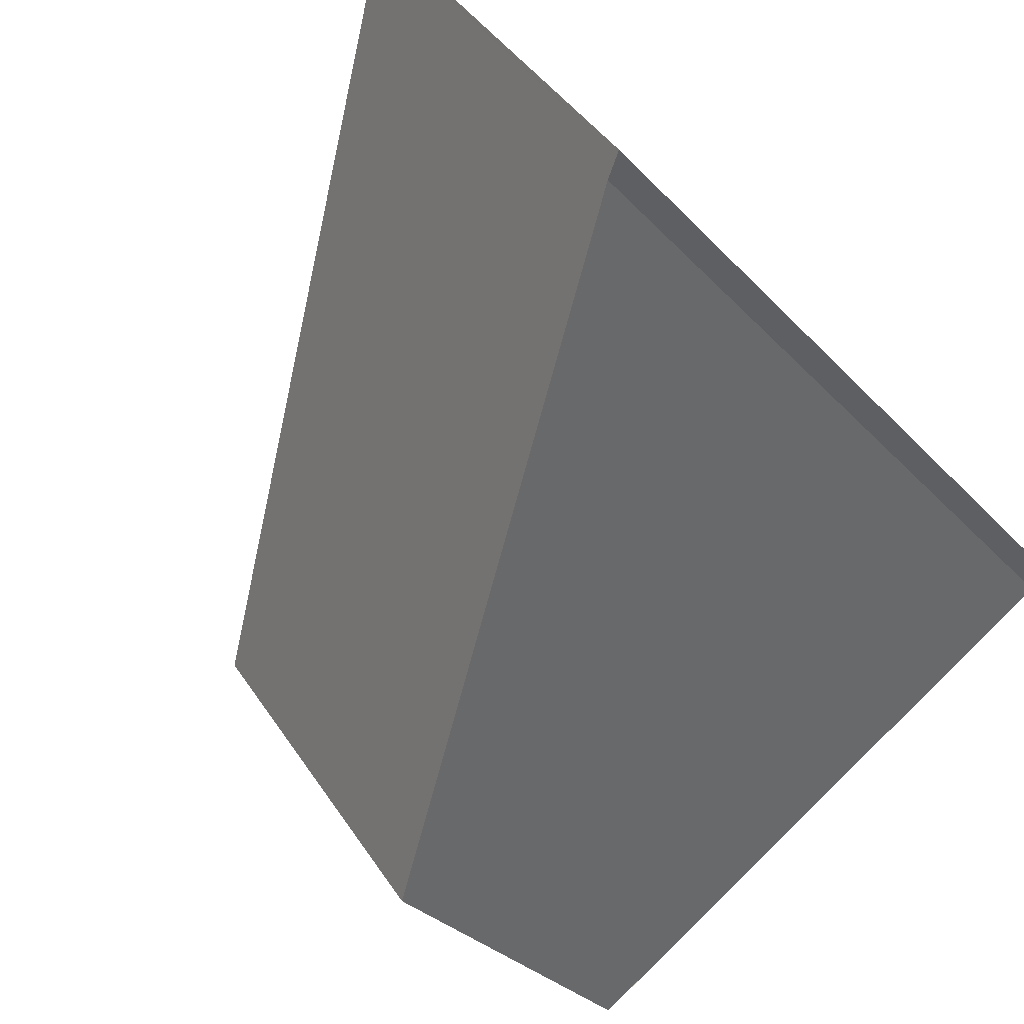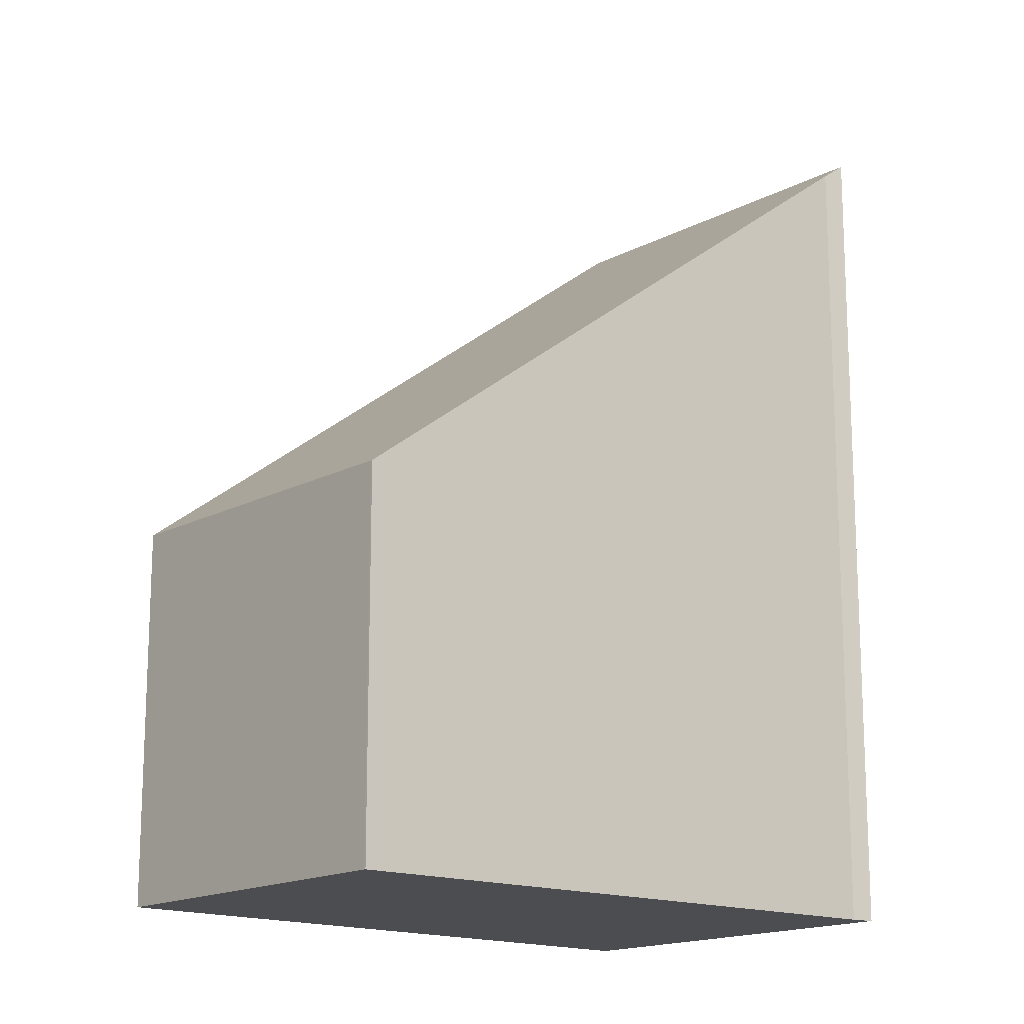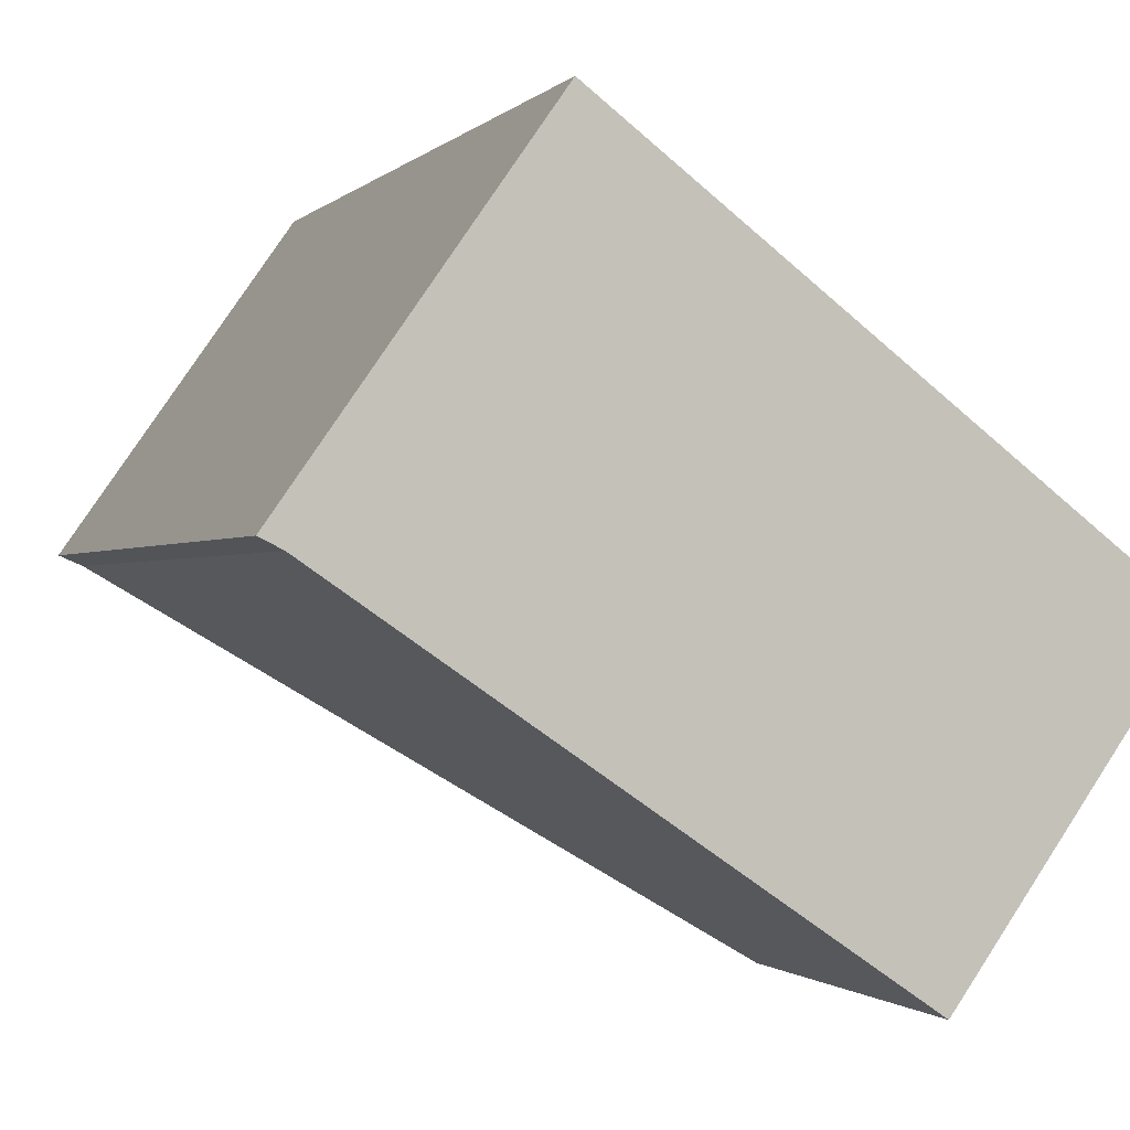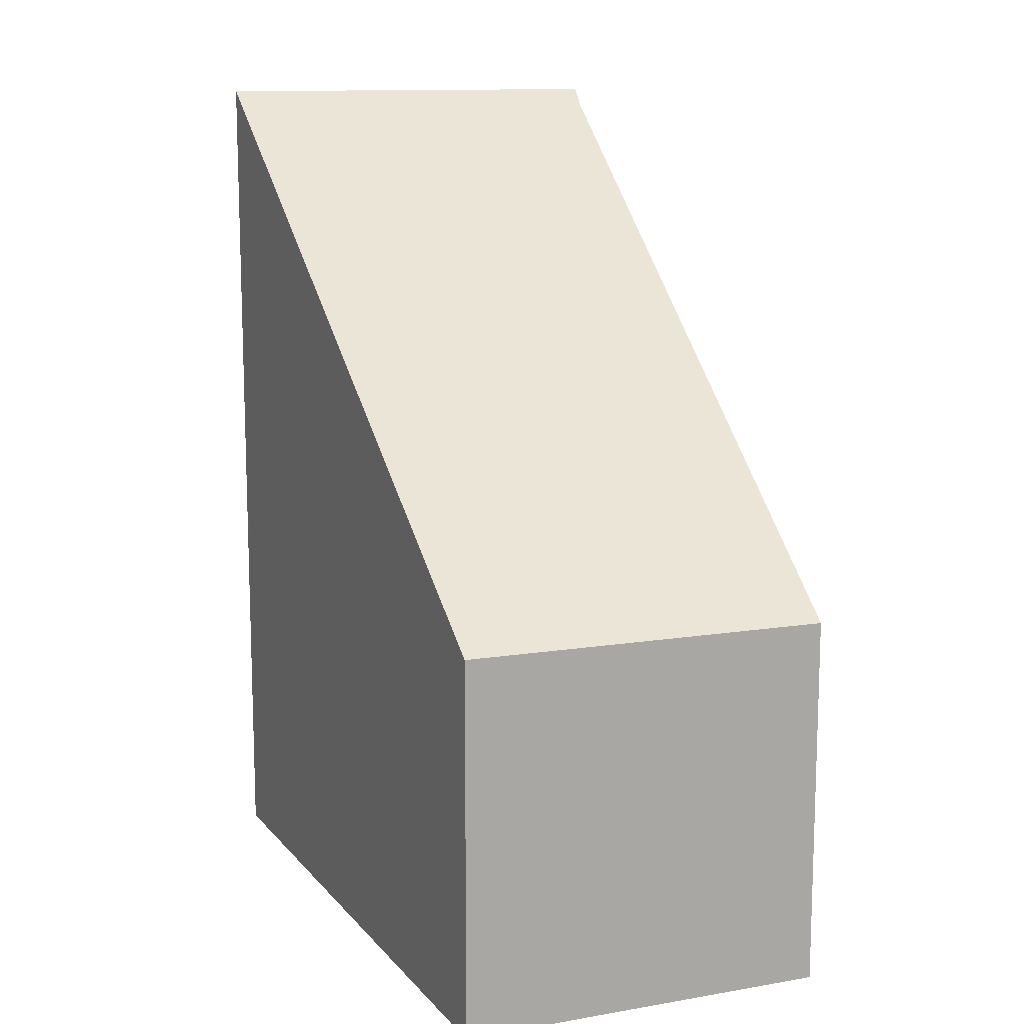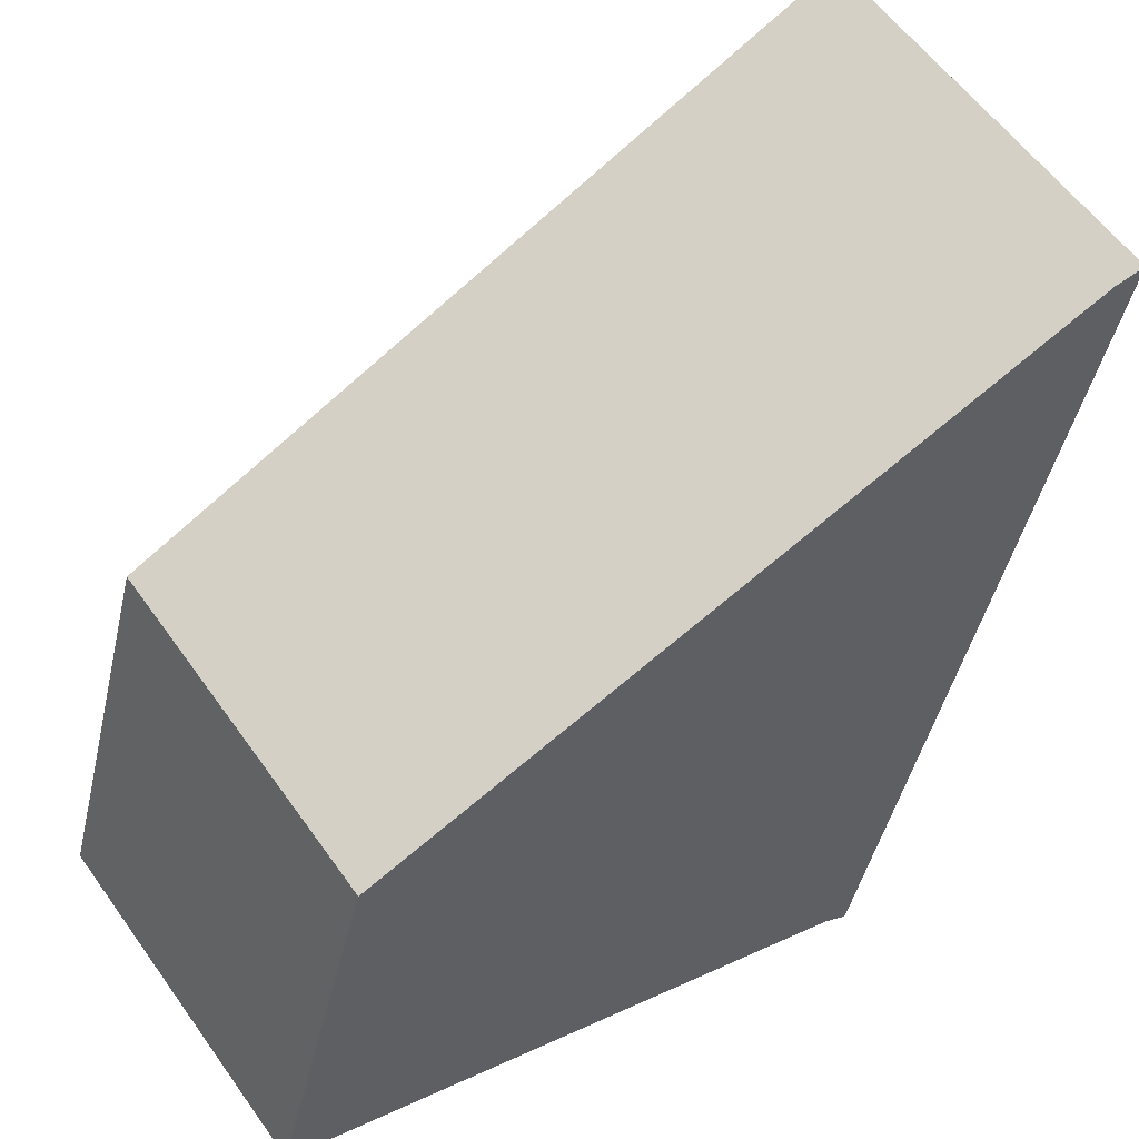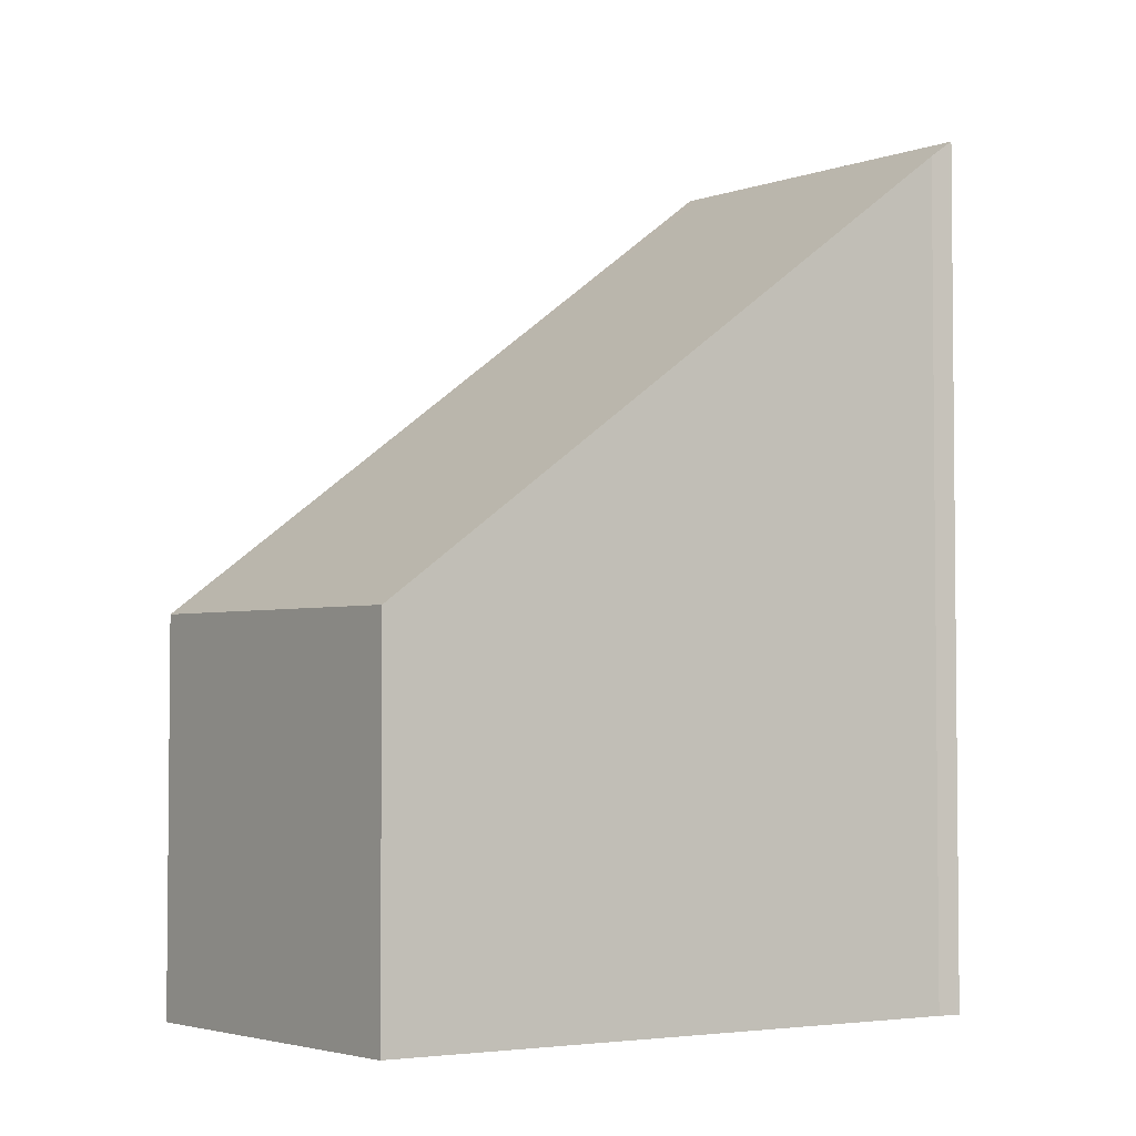
<metadata>
{"format":"obj","ext":"obj","renderer":"f3d","projection":"perspective","resolution":1024,"background":"white","views":[{"elev":-29.5,"azim":33.2,"up":"+Y"},{"elev":-15.9,"azim":-5.0,"up":"+Z"},{"elev":-0.8,"azim":161.0,"up":"+Y"},{"elev":14.0,"azim":-76.6,"up":"+Z"},{"elev":-45.0,"azim":-12.6,"up":"+Y"},{"elev":-3.7,"azim":-0.8,"up":"+Z"}]}
</metadata>
<code>
v -1953 -2289 2.235
v -1954 -2287 2.271
v -1951 -2285 5.104
v -1950 -2287 5.054
v -1950 -2287 4.953
v -1951 -2285 5.101
v -1953 -2286 3.454
v -1954 -2287 2.353
v -1953 -2289 2.308
v -1951 -2285 5.087
v -1950 -2287 5.039
v -1950 -2287 5.054
v -1950 -2287 5.04
v -1953 -2289 2.308
v -1951 -2285 5.089
v -1953 -2289 2.235
v -1953 -2289 2.235
v -1953 -2289 2.235
v -1953 -2289 0
v -1953 -2289 0
v -1954 -2287 2.353
v -1954 -2287 2.271
v -1954 -2287 0
v -1954 -2287 0
v -1951 -2285 5.101
v -1951 -2285 5.104
v -1951 -2285 0
v -1951 -2285 -8.882e-16
v -1950 -2287 5.039
v -1950 -2287 5.054
v -1950 -2287 0
v -1950 -2287 0
v -1953 -2289 2.308
v -1950 -2287 4.953
v -1950 -2287 0
v -1953 -2289 0
v -1950 -2287 5.054
v -1951 -2285 5.101
v -1951 -2285 -8.882e-16
v -1950 -2287 0
v -1951 -2285 5.089
v -1953 -2286 3.454
v -1953 -2286 4.441e-16
v -1951 -2285 0
v -1953 -2286 3.454
v -1954 -2287 2.353
v -1954 -2287 0
v -1953 -2286 4.441e-16
v -1953 -2289 2.235
v -1953 -2289 2.308
v -1953 -2289 0
v -1953 -2289 0
v -1950 -2287 4.953
v -1950 -2287 5.039
v -1950 -2287 0
v -1950 -2287 0
v -1950 -2287 5.054
v -1950 -2287 5.054
v -1950 -2287 0
v -1950 -2287 0
v -1951 -2285 5.104
v -1951 -2285 5.089
v -1951 -2285 0
v -1951 -2285 0
v -1954 -2287 2.271
v -1953 -2289 2.235
v -1953 -2289 0
v -1954 -2287 0
v -1953 -2289 0
v -1954 -2287 0
v -1951 -2285 0
v -1950 -2287 0
v -1950 -2287 0
f 10 7 15
f 16 2 8 14
f 14 8 7 10 13
f 13 10 6 12
f 12 4 11 13
f 13 11 5 9 14
f 15 3 6 10
f 14 9 1 16
f 18 19 20 17
f 22 23 24 21
f 26 27 28 25
f 30 31 32 29
f 34 35 36 33
f 38 39 40 37
f 42 43 44 41
f 46 47 48 45
f 50 51 52 49
f 54 55 56 53
f 58 59 60 57
f 62 63 64 61
f 66 67 68 65
f 70 71 72 73 69

</code>
